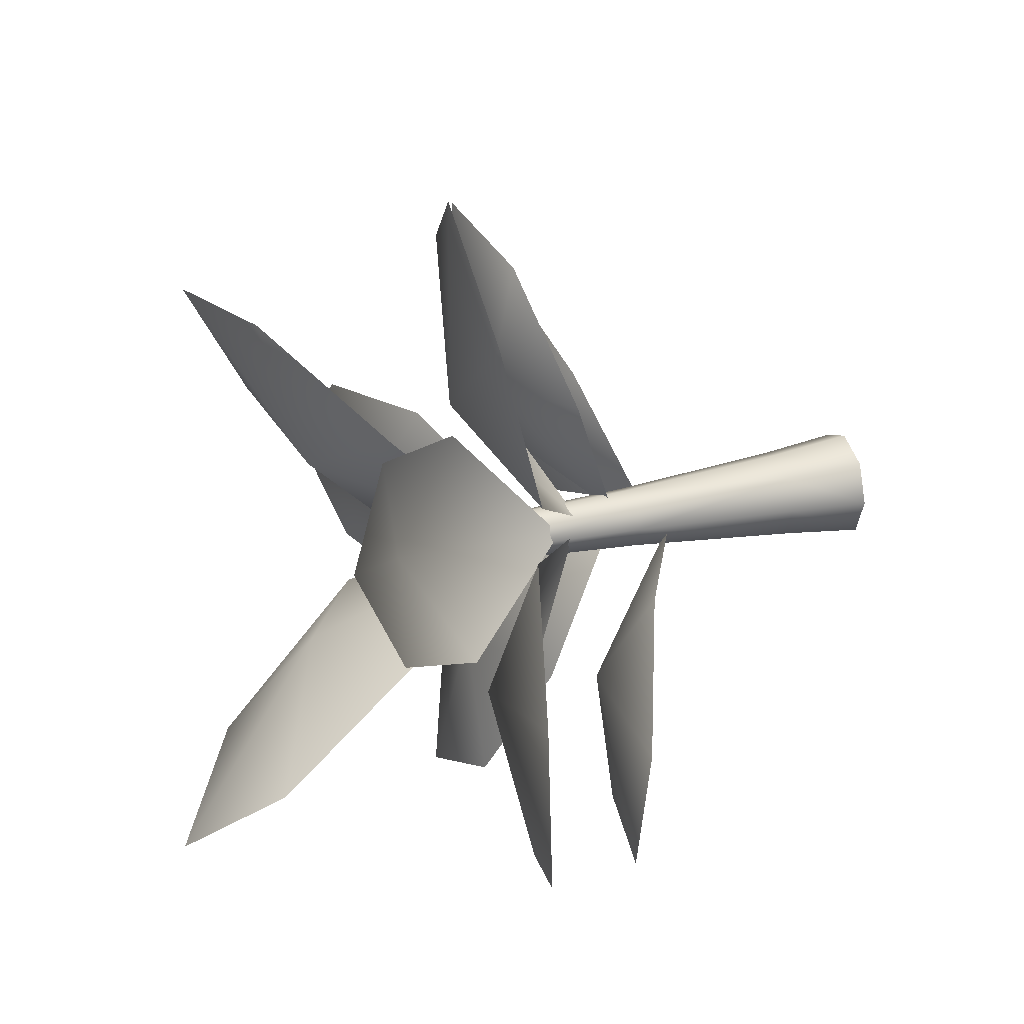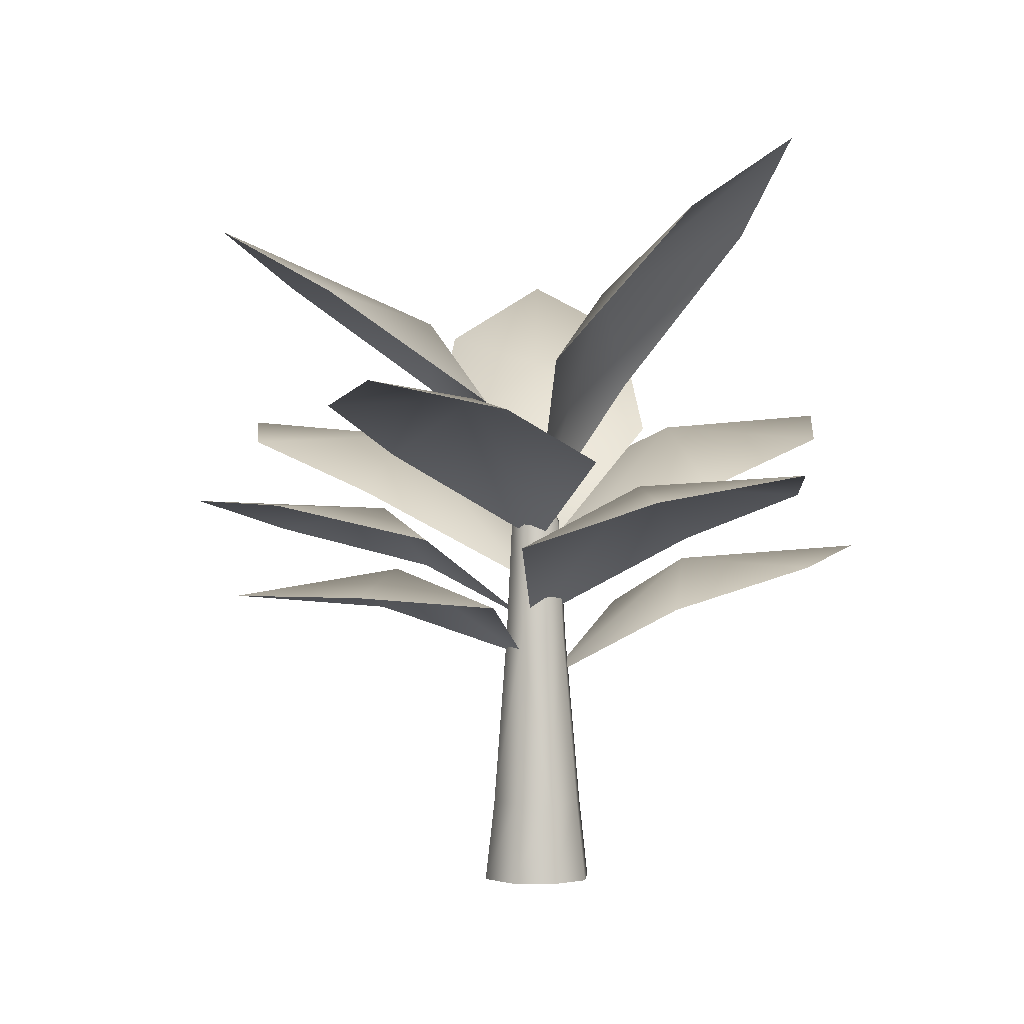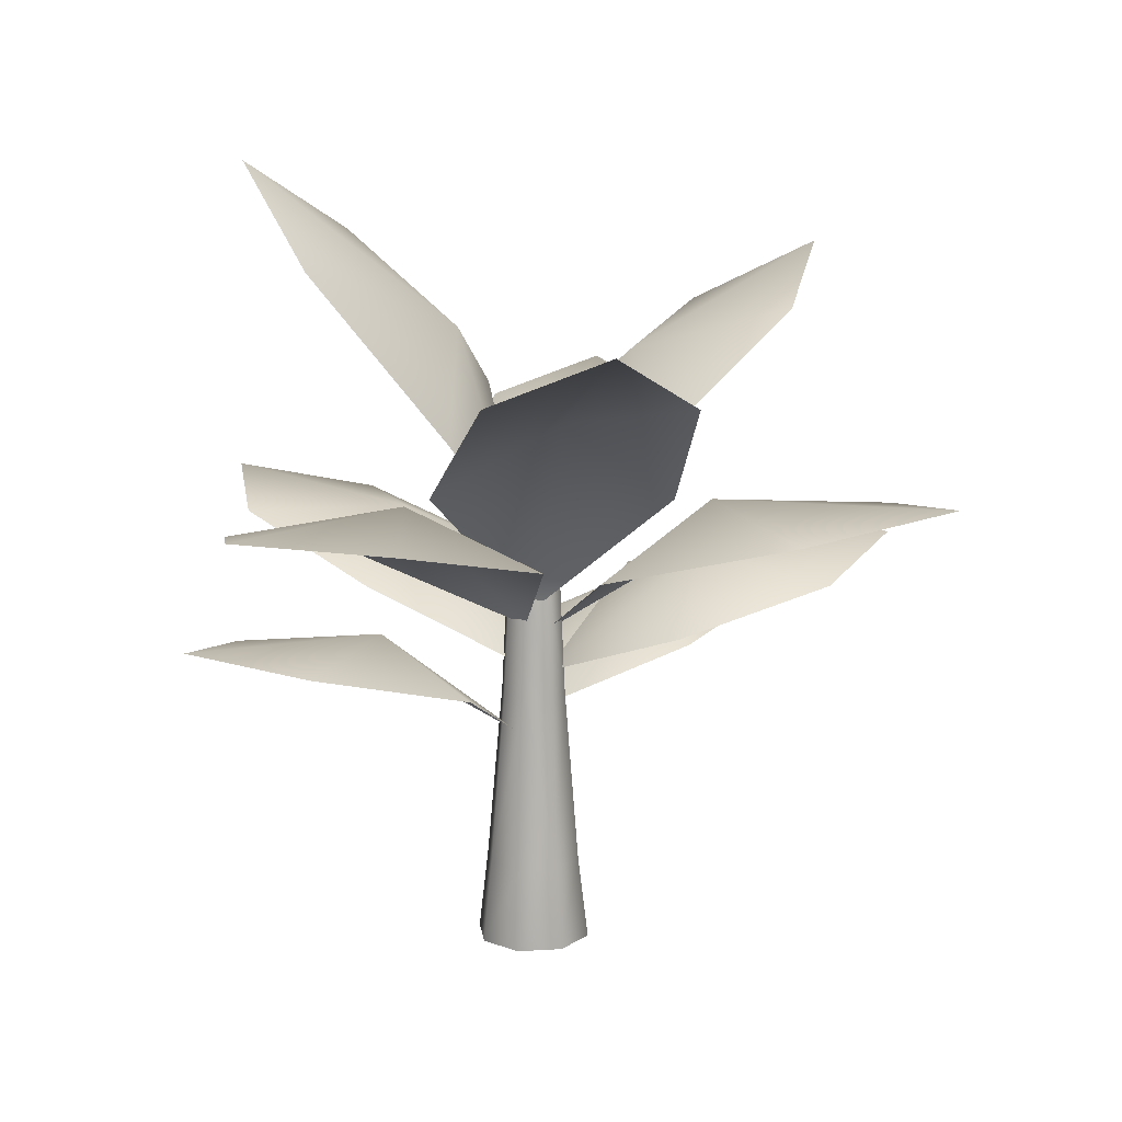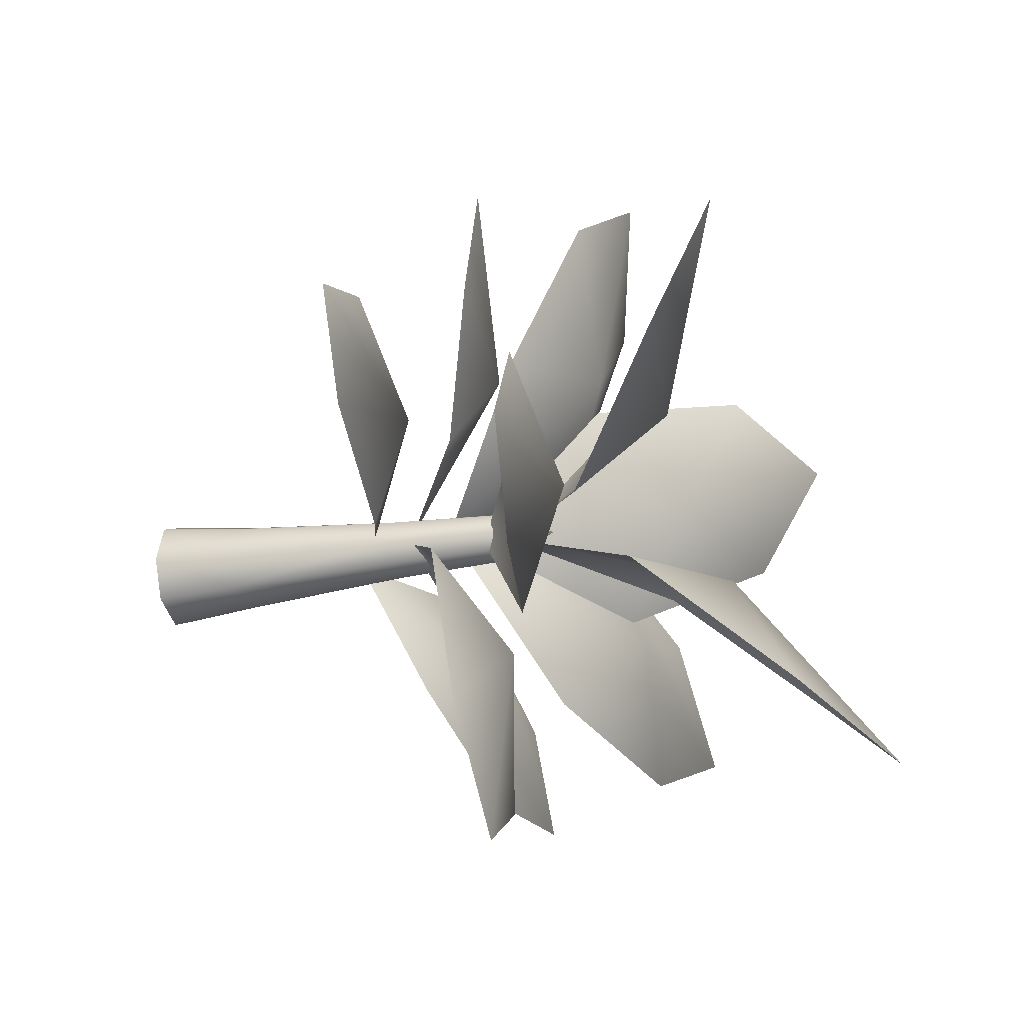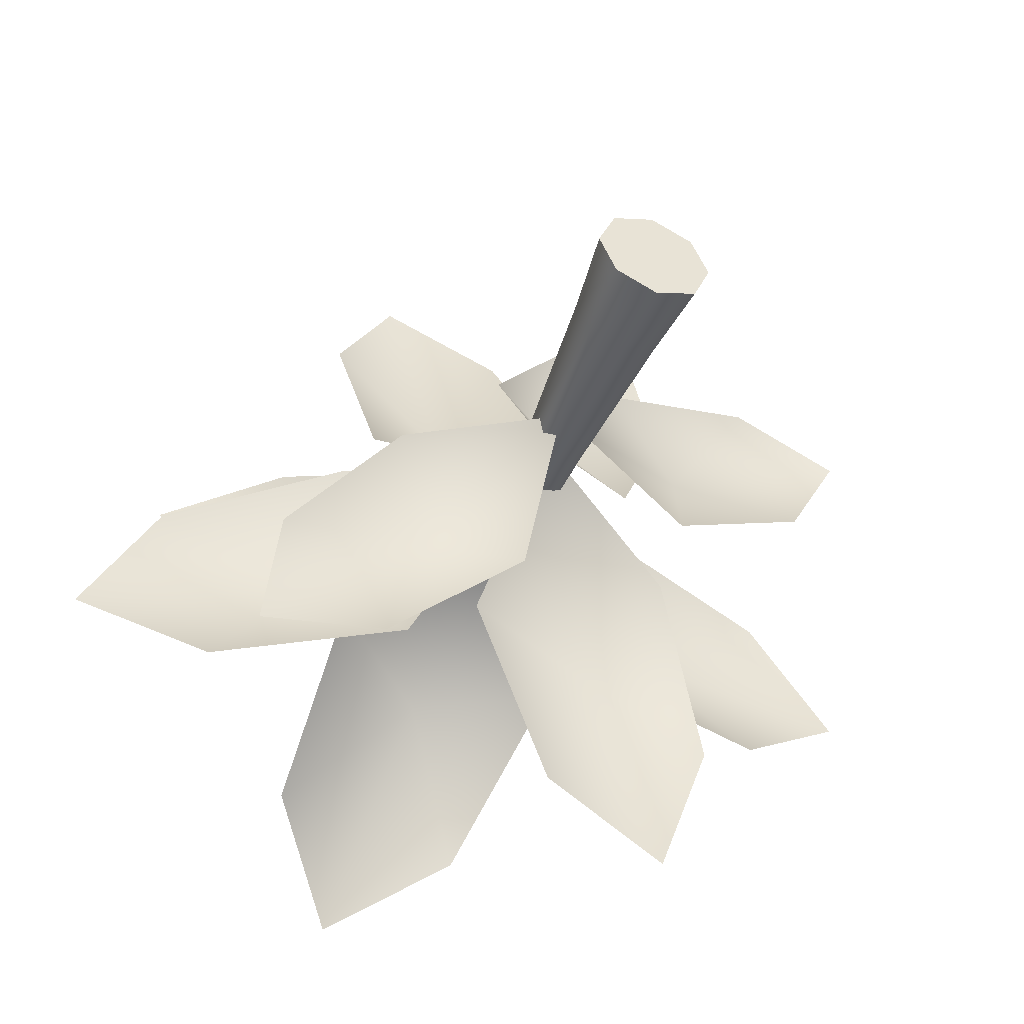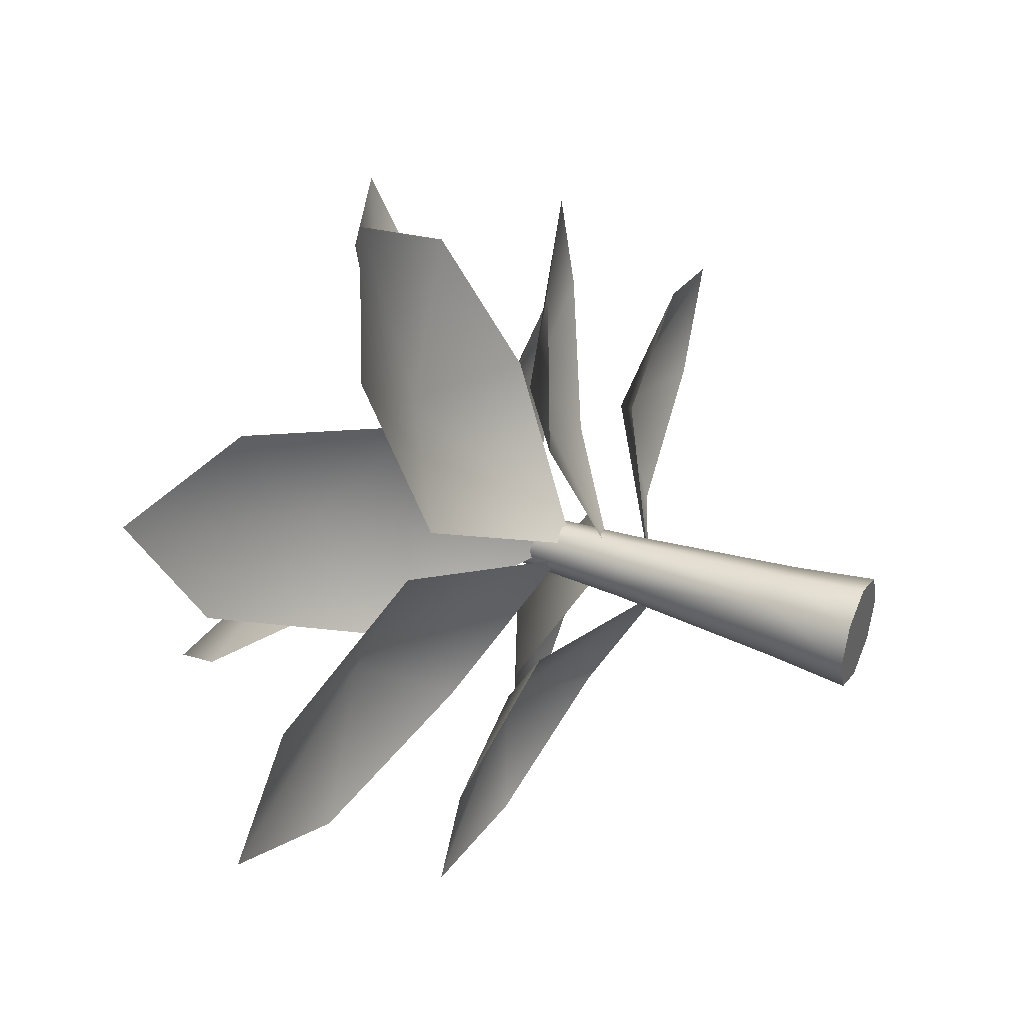
<metadata>
{"format":"obj","ext":"obj","renderer":"f3d","projection":"perspective","resolution":1024,"background":"white","views":[{"elev":26.8,"azim":-110.0,"up":"+Z"},{"elev":-0.0,"azim":117.8,"up":"+Y"},{"elev":15.3,"azim":-74.6,"up":"+Y"},{"elev":-21.5,"azim":107.8,"up":"+Z"},{"elev":-46.6,"azim":-21.1,"up":"+Z"},{"elev":39.5,"azim":-66.3,"up":"+Z"}]}
</metadata>
<code>
g p033v001_m
v 0.2305 0 0.2286
v 0.2691 0.4686 -0.002666
v 0.3246 0 -0.001242
v 0.1927 0.4686 0.1889
v 0.001274 0 0.3246
v 0.1902 1.459 0.001787
v 0.001839 0.4686 0.2661
v -0.2287 0 0.2304
v -0.1895 0.4686 0.1901
v -0.3246 0 0.00124
v -0.2673 0.4686 -0.0007973
v -0.1787 1.459 0.002657
v 0.006296 1.459 0.1863
v -0.1263 1.459 0.1347
v -0.1408 2.158 0.003527
v -0.09595 2.158 0.1097
v 0.00695 2.475 0.003471
v 0.1386 1.459 0.1341
v 0.0101 2.158 0.1541
v 0.1155 2.158 0.1091
v 0.1594 2.158 0.002632
v -0.2305 0 -0.2286
v -0.2673 0.4686 -0.0007973
v -0.3246 0 0.00124
v -0.1914 0.4686 -0.1923
v -0.00127 0 -0.3246
v -0.1787 1.459 0.002657
v -9.918e-05 0.4686 -0.27
v 0.2287 0 -0.2304
v 0.1917 0.4686 -0.1937
v 0.3246 0 -0.001242
v 0.2691 0.4686 -0.002666
v 0.1902 1.459 0.001787
v 0.00519 1.459 -0.1818
v -0.1271 1.459 -0.1296
v -0.0971 2.158 -0.103
v -0.1408 2.158 0.003527
v 0.00695 2.475 0.003471
v 0.1378 1.459 -0.1302
v 0.008465 2.158 -0.1479
v 0.1143 2.158 -0.1036
v 0.1594 2.158 0.002632
v 0.2305 0 0.2286
v -0.2287 0 0.2304
v 0.001274 0 0.3246
v -0.3246 0 0.00124
v 0.3246 0 -0.001242
v -0.2305 0 -0.2286
v 0.2287 0 -0.2304
v -0.00127 0 -0.3246
v 1.044 2.255 1.197
v 0.9042 2.285 1.851
v 0.3429 2.241 0.8724
v 0.7038 2.052 0.3751
v 0.293 2.111 1.628
v 0.00795 1.572 0.07635
v -0.1967 1.883 0.8877
v -1.128 3.375 1.198
v -1.836 3.757 0.9411
v -0.6803 3.16 0.3587
v -0.2628 2.688 0.8704
v -1.602 3.418 0.1975
v -0.09647 1.957 0.02288
v -0.8236 2.743 -0.3293
v -0.8247 3.92 -0.995
v -0.3612 4.435 -1.515
v -0.1309 3.54 -0.3815
v -0.7632 3.018 -0.2322
v 0.2981 3.985 -1.162
v 0.01165 2.182 -0.007042
v 0.5814 3.098 -0.4252
v 1.474 3.472 0.565
v 1.489 3.843 1.281
v 0.5642 3.335 0.4212
v 0.8617 2.856 -0.1106
v 0.7223 3.577 1.302
v -0.006927 2.223 0.006699
v -0.04211 2.985 0.7666
v -1.992 2.743 -0.1212
v -2.399 2.869 -0.8461
v -1.059 2.757 -0.3912
v -0.9916 2.428 0.3443
v -1.636 2.686 -1.164
v -0.08504 1.864 -0.01694
v -0.5602 2.365 -0.9018
v -1.464 1.897 -0.7814
v -1.521 2.006 -1.457
v -0.6805 1.933 -0.6613
v -0.8733 1.651 -0.09578
v -0.8411 1.879 -1.433
v -0.06209 1.215 -0.05827
v -0.1247 1.633 -0.8726
v 0.2736 2.314 -1.799
v 0.9954 2.412 -2.128
v 0.4513 2.364 -0.8943
v -0.2545 2.06 -0.8786
v 1.23 2.267 -1.372
v 0.00565 1.559 0.03242
v 0.8887 2.01 -0.3631
v 1.795 2.762 -0.7495
v 2.445 2.9 -0.2755
v 1.073 2.861 -0.1504
v 0.7114 2.501 -0.747
v 1.884 2.8 0.3174
v 0.02505 2.045 -0.02595
v 0.8139 2.552 0.5299
v 0.05506 2.668 1.989
v -0.6343 2.822 2.445
v -0.2759 2.707 1.076
v 0.4372 2.345 0.9558
v -1.011 2.664 1.703
v -0.01064 1.81 0.06986
v -0.837 2.346 0.6088
v 1.695 1.741 0.2375
v 2.002 1.754 0.8315
v 0.9592 1.887 0.4202
v 0.8864 1.664 -0.1781
v 1.366 1.72 1.05
v 0.07883 1.352 0.0564
v 0.4895 1.644 0.7936
g p033v001_m_0
f 3 2 1
f 2 4 1
f 1 4 5
f 4 2 6
f 4 7 5
f 5 7 8
f 7 9 8
f 8 9 10
f 9 11 10
f 12 11 9
f 13 7 4
f 9 7 13
f 14 12 9
f 14 9 13
f 12 14 15
f 14 16 15
f 14 13 16
f 16 17 15
f 18 4 6
f 18 13 4
f 13 19 16
f 16 19 17
f 13 18 19
f 18 6 20
f 18 20 19
f 20 17 19
f 6 21 20
f 20 21 17
f 24 23 22
f 23 25 22
f 22 25 26
f 25 23 27
f 25 28 26
f 26 28 29
f 28 30 29
f 29 30 31
f 30 32 31
f 33 32 30
f 34 28 25
f 30 28 34
f 35 25 27
f 35 34 25
f 36 35 27
f 35 36 34
f 37 36 27
f 36 37 38
f 39 33 30
f 39 30 34
f 36 40 34
f 36 38 40
f 34 40 39
f 39 41 33
f 40 41 39
f 41 40 38
f 41 42 33
f 41 38 42
f 45 44 43
f 44 46 43
f 46 47 43
f 46 48 47
f 48 49 47
f 48 50 49
g p033v001_m_1
f 53 52 51
f 51 54 53
f 53 55 52
f 53 54 56
f 53 57 55
f 53 56 57
f 60 59 58
f 58 61 60
f 60 62 59
f 60 61 63
f 60 64 62
f 60 63 64
f 67 66 65
f 65 68 67
f 67 69 66
f 67 68 70
f 67 71 69
f 67 70 71
f 74 73 72
f 72 75 74
f 74 76 73
f 74 75 77
f 74 78 76
f 74 77 78
f 81 80 79
f 79 82 81
f 81 83 80
f 81 82 84
f 81 85 83
f 81 84 85
f 88 87 86
f 86 89 88
f 88 90 87
f 88 89 91
f 88 92 90
f 88 91 92
f 95 94 93
f 93 96 95
f 95 97 94
f 95 96 98
f 95 99 97
f 95 98 99
f 102 101 100
f 100 103 102
f 102 104 101
f 102 103 105
f 102 106 104
f 102 105 106
f 109 108 107
f 107 110 109
f 109 111 108
f 109 110 112
f 109 113 111
f 109 112 113
f 116 115 114
f 114 117 116
f 116 118 115
f 116 117 119
f 116 120 118
f 116 119 120

</code>
